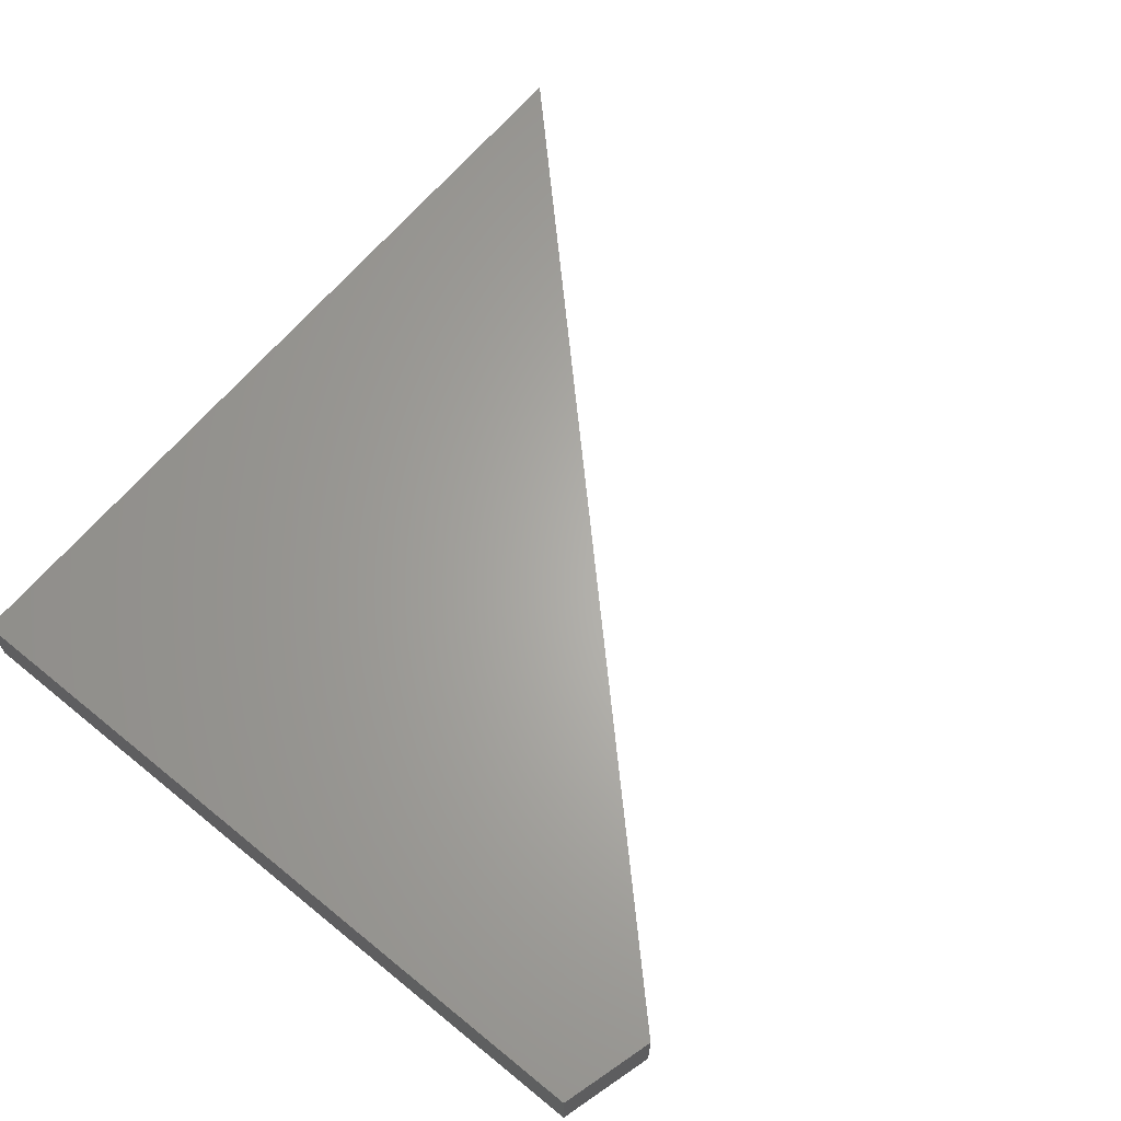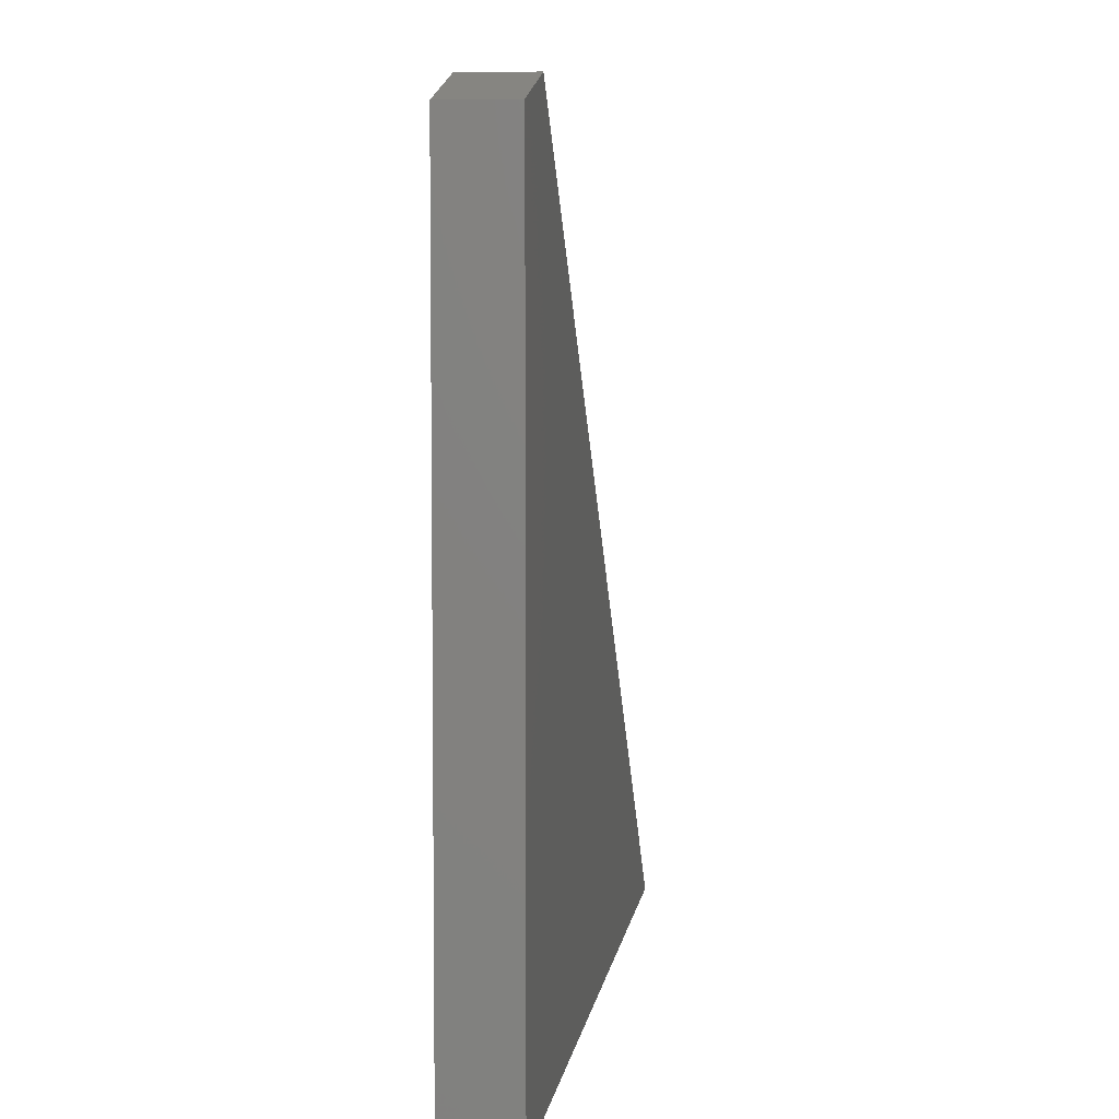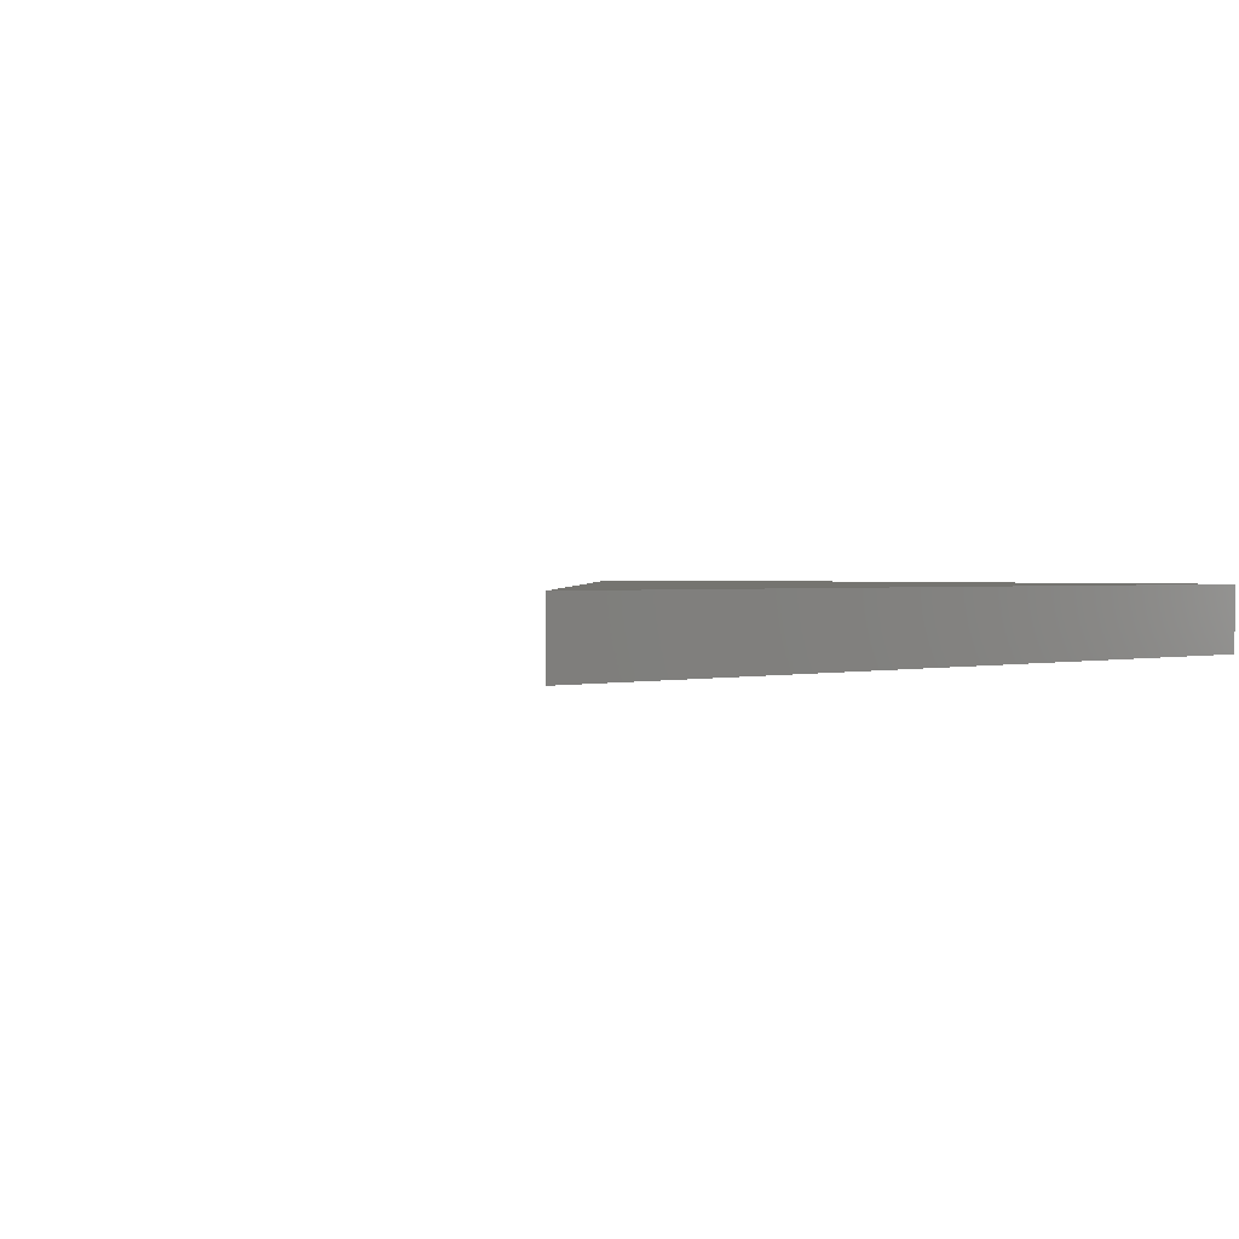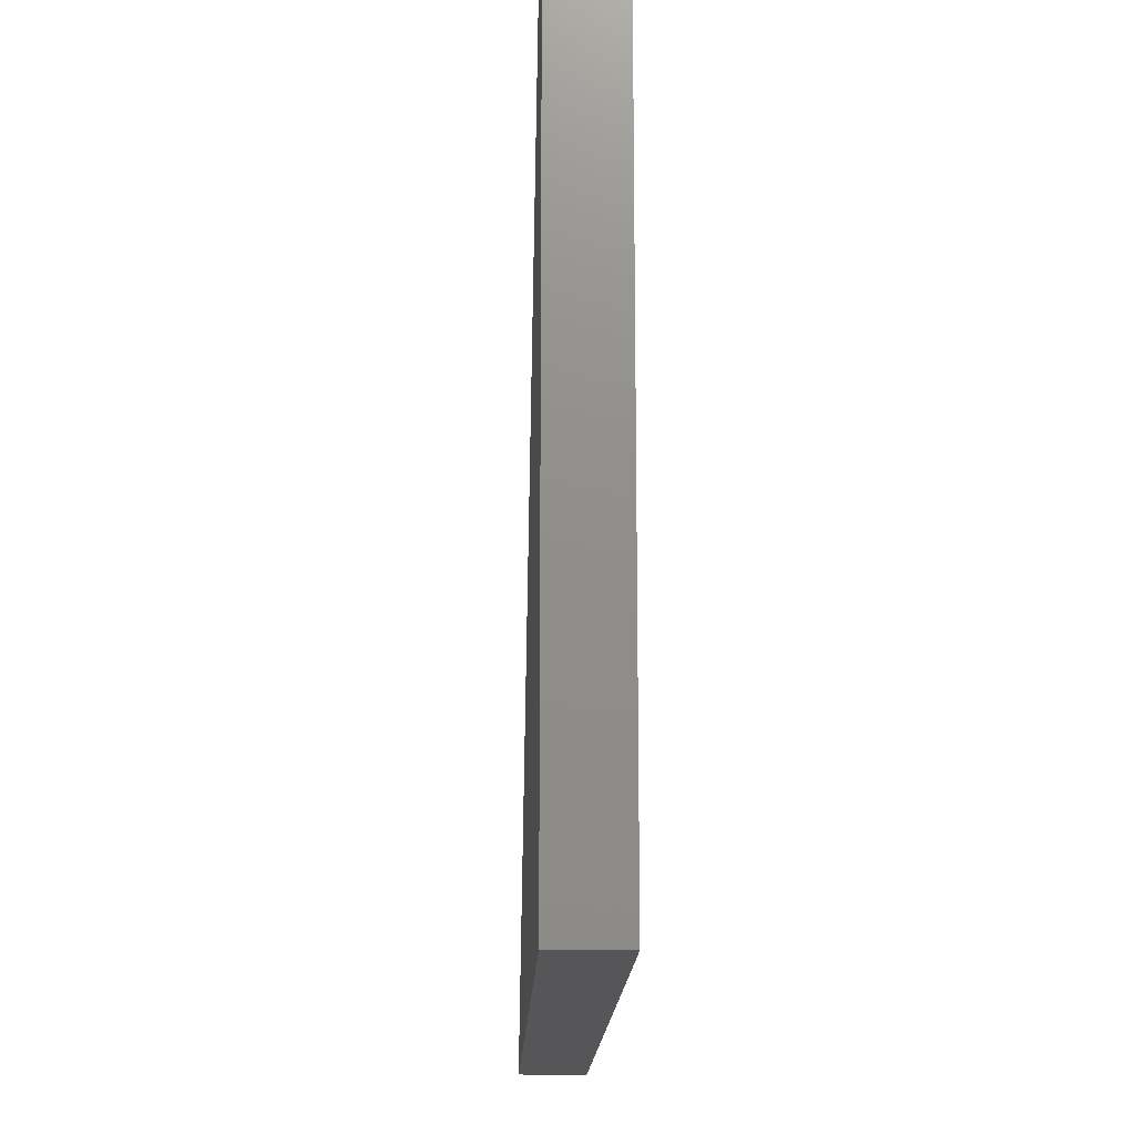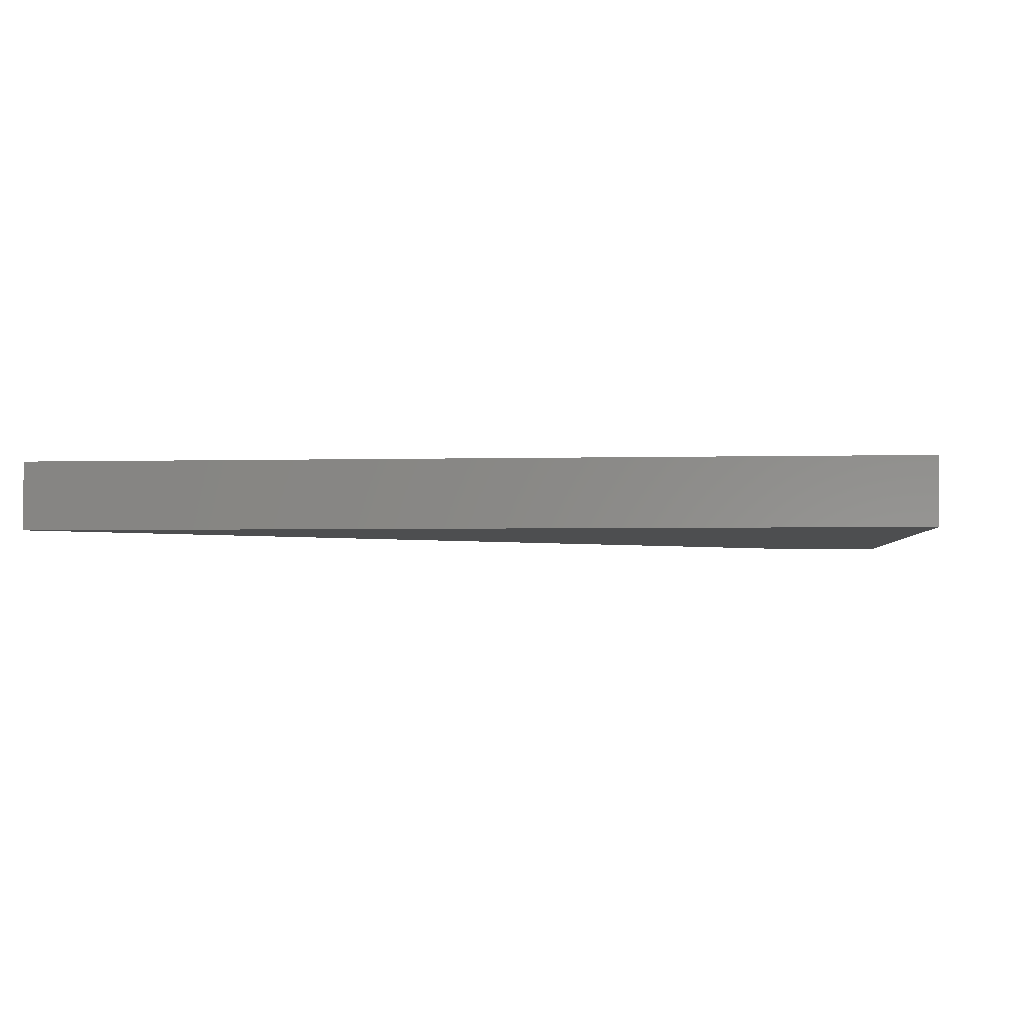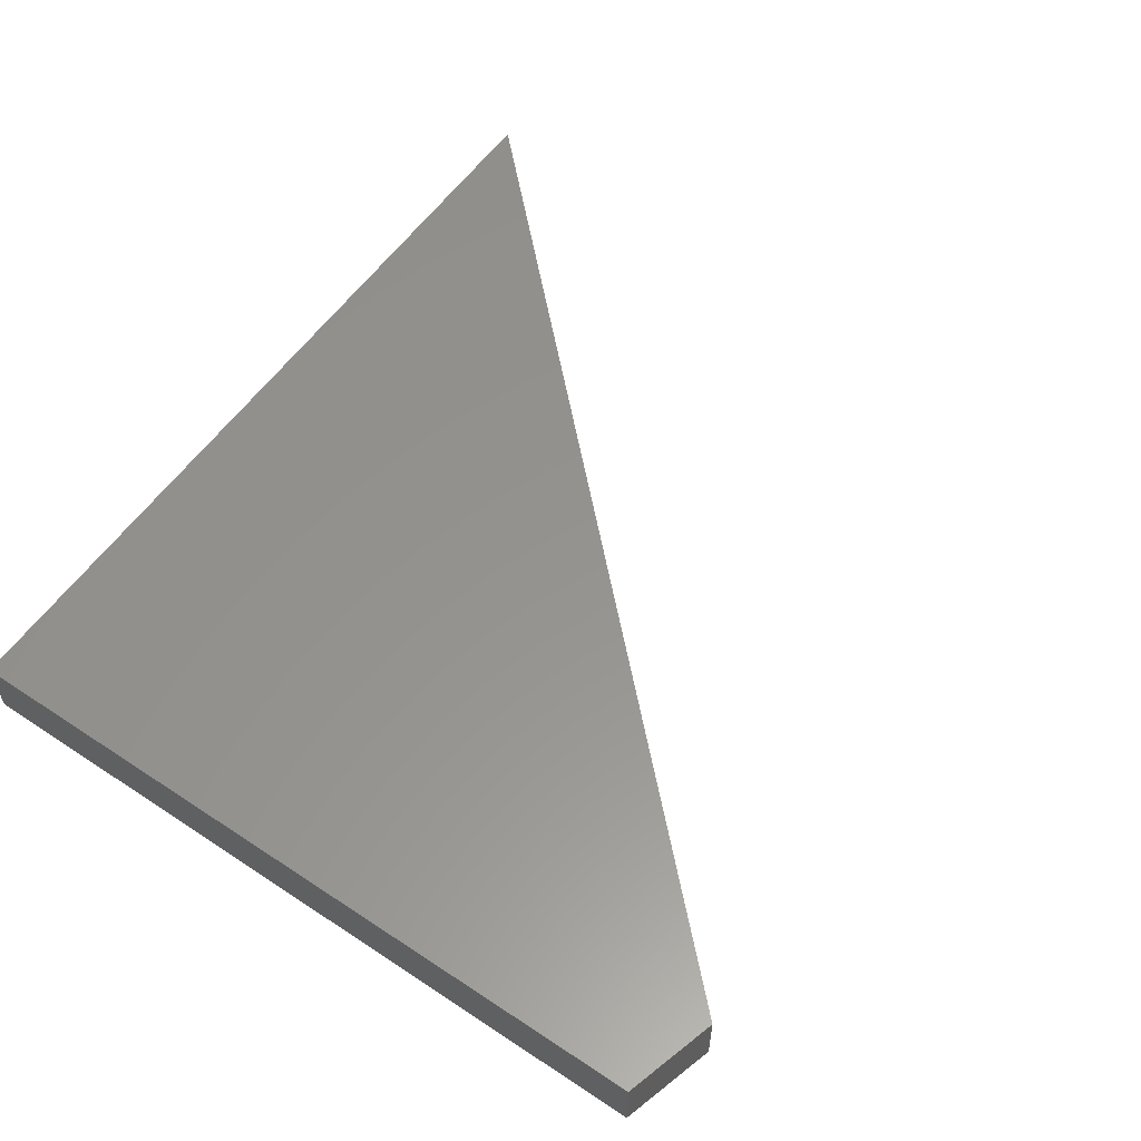
<metadata>
{"format":"stl","ext":"stl","renderer":"f3d","projection":"perspective","resolution":1024,"background":"white","views":[{"elev":64.5,"azim":-50.6,"up":"+Y"},{"elev":5.6,"azim":-82.5,"up":"+Z"},{"elev":1.3,"azim":136.8,"up":"+Y"},{"elev":-16.2,"azim":-91.9,"up":"+Z"},{"elev":-2.6,"azim":-174.2,"up":"+Y"},{"elev":56.9,"azim":-55.4,"up":"+Y"}]}
</metadata>
<code>
# stl→obj: 8 verts, 12 faces
v -0.375 -0.08594 0.5938
v -0.375 -0.08594 -0.375
v -0.2535 -0.08594 0.6285
v 0.75 -0.08594 -0.375
v -0.375 5.378e-17 0.5938
v -0.2535 6.245e-17 0.6285
v -0.375 0 -0.375
v 0.75 6.245e-17 -0.375
f 1 2 3
f 3 2 4
f 5 6 7
f 7 6 8
f 1 5 2
f 2 5 7
f 4 8 3
f 3 8 6
f 1 3 5
f 5 3 6
f 2 7 4
f 4 7 8

</code>
